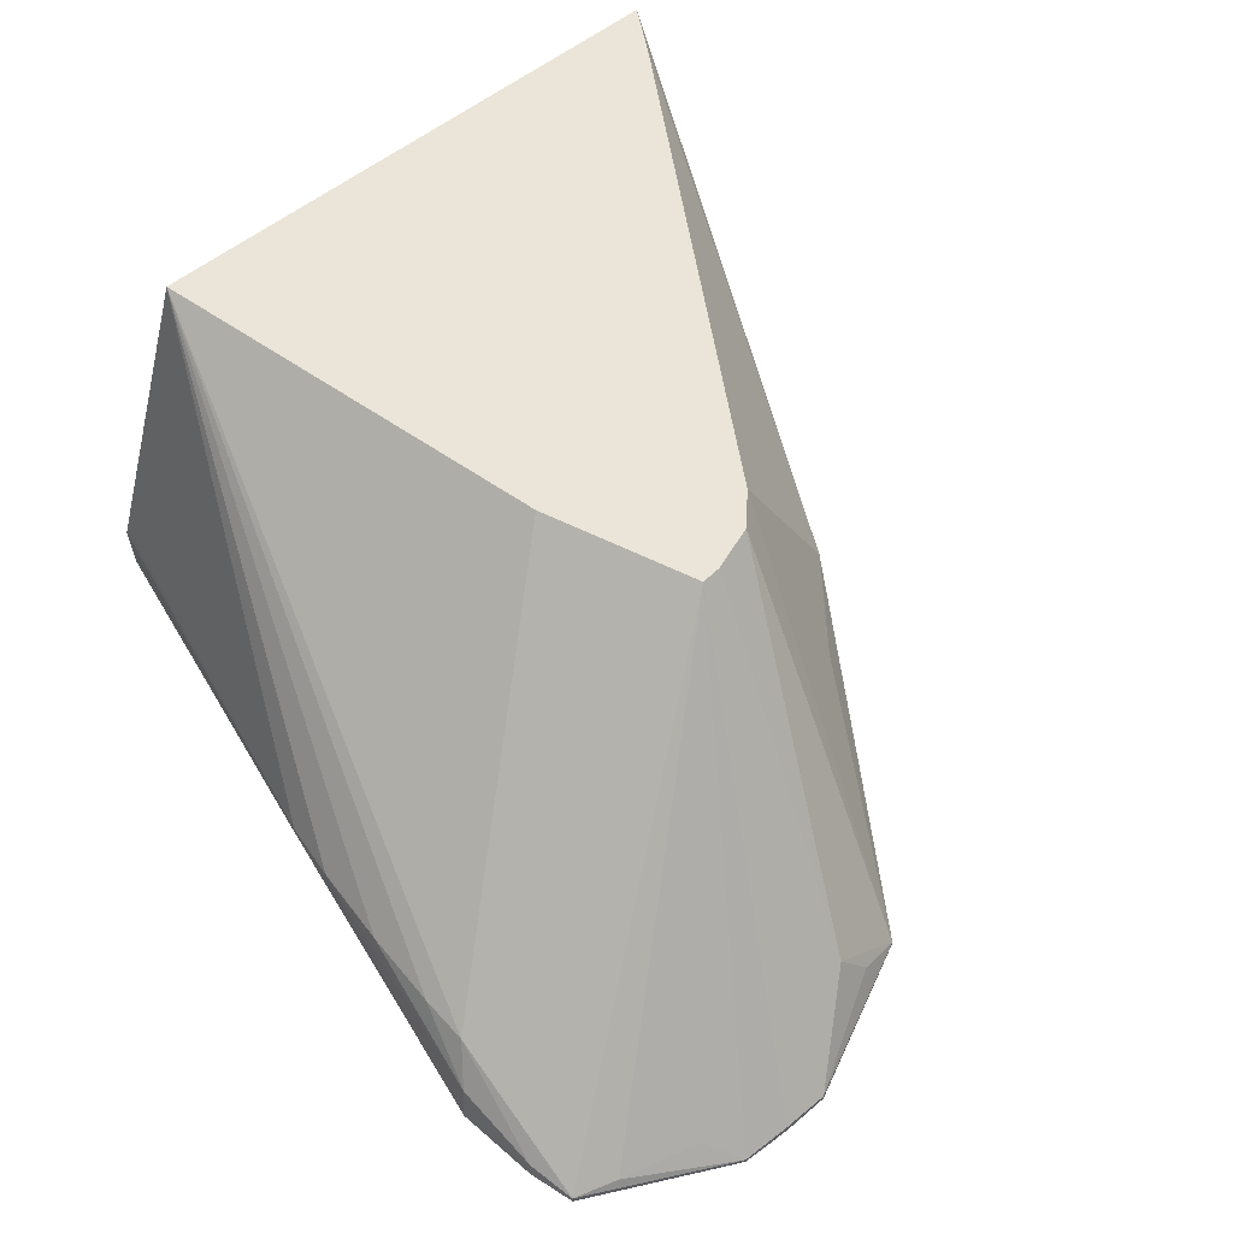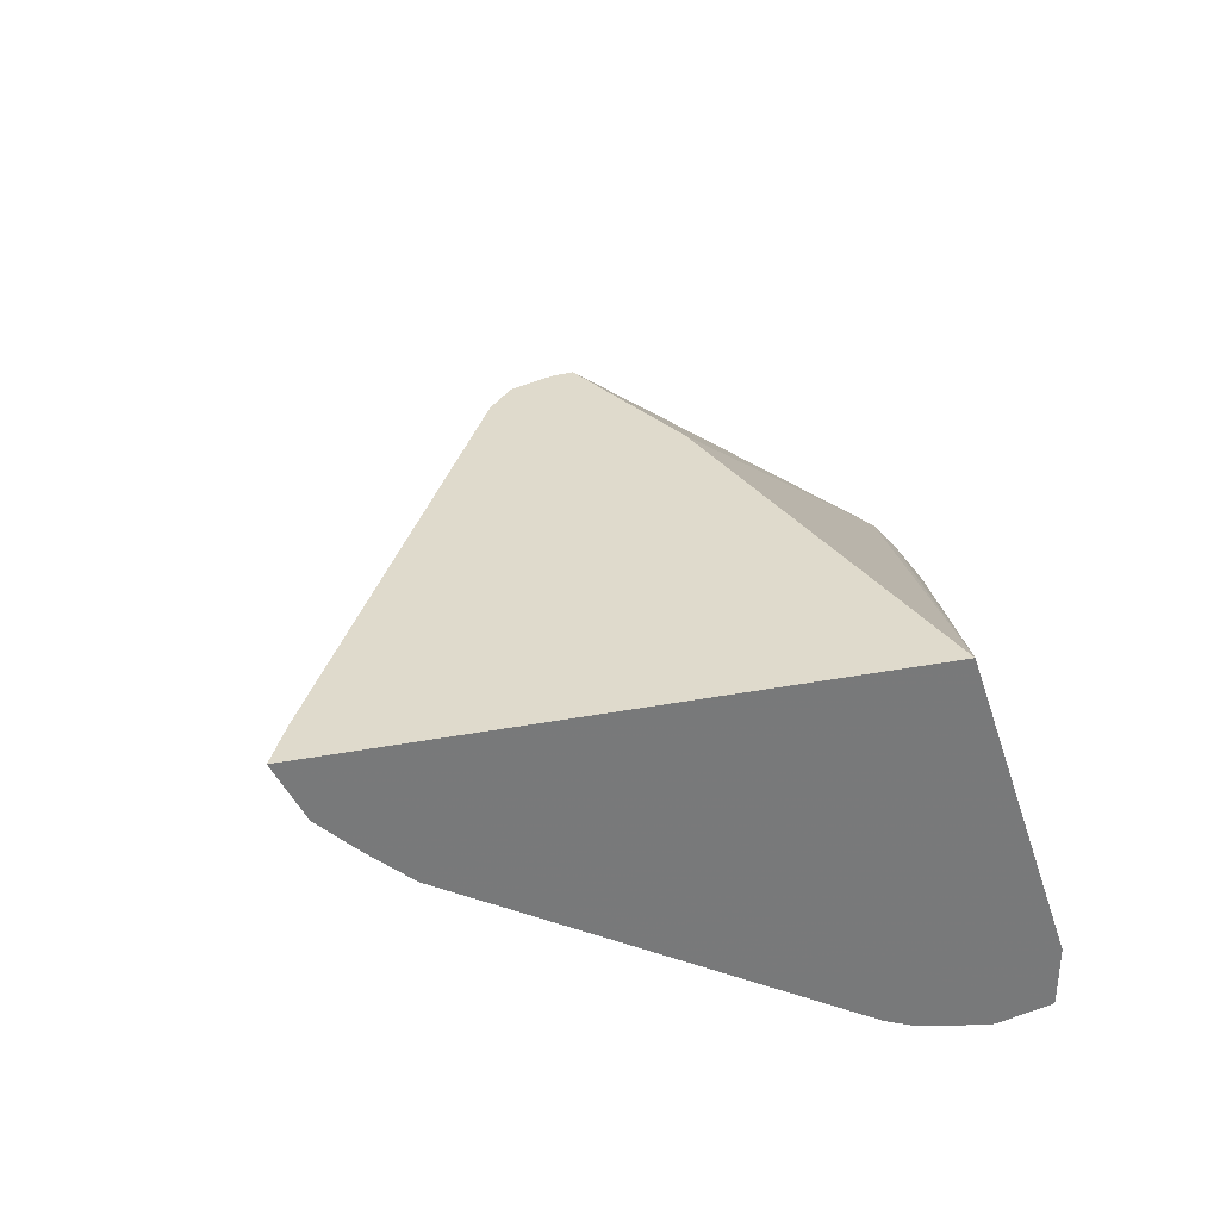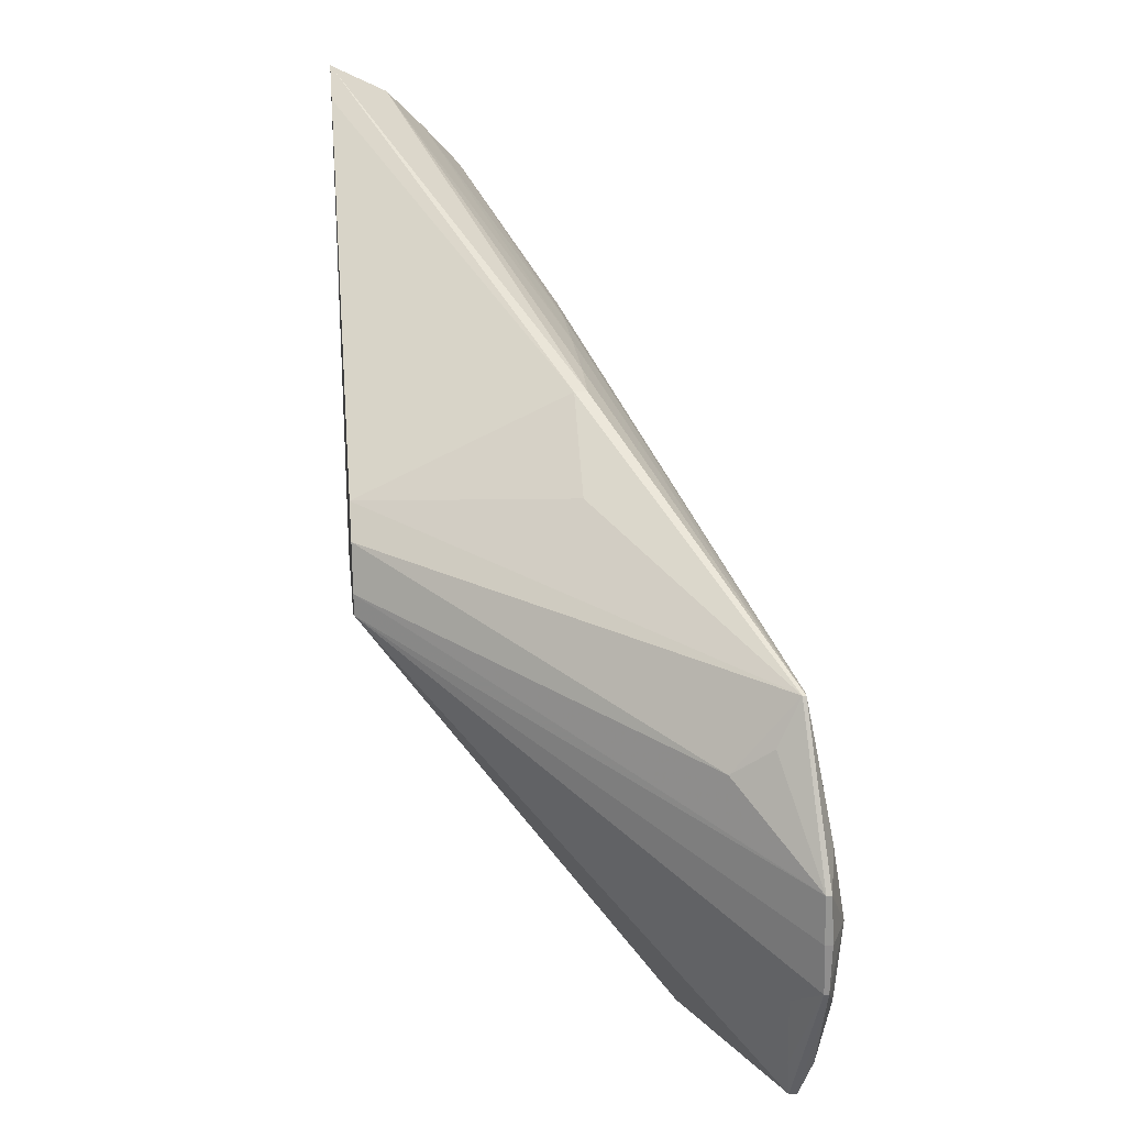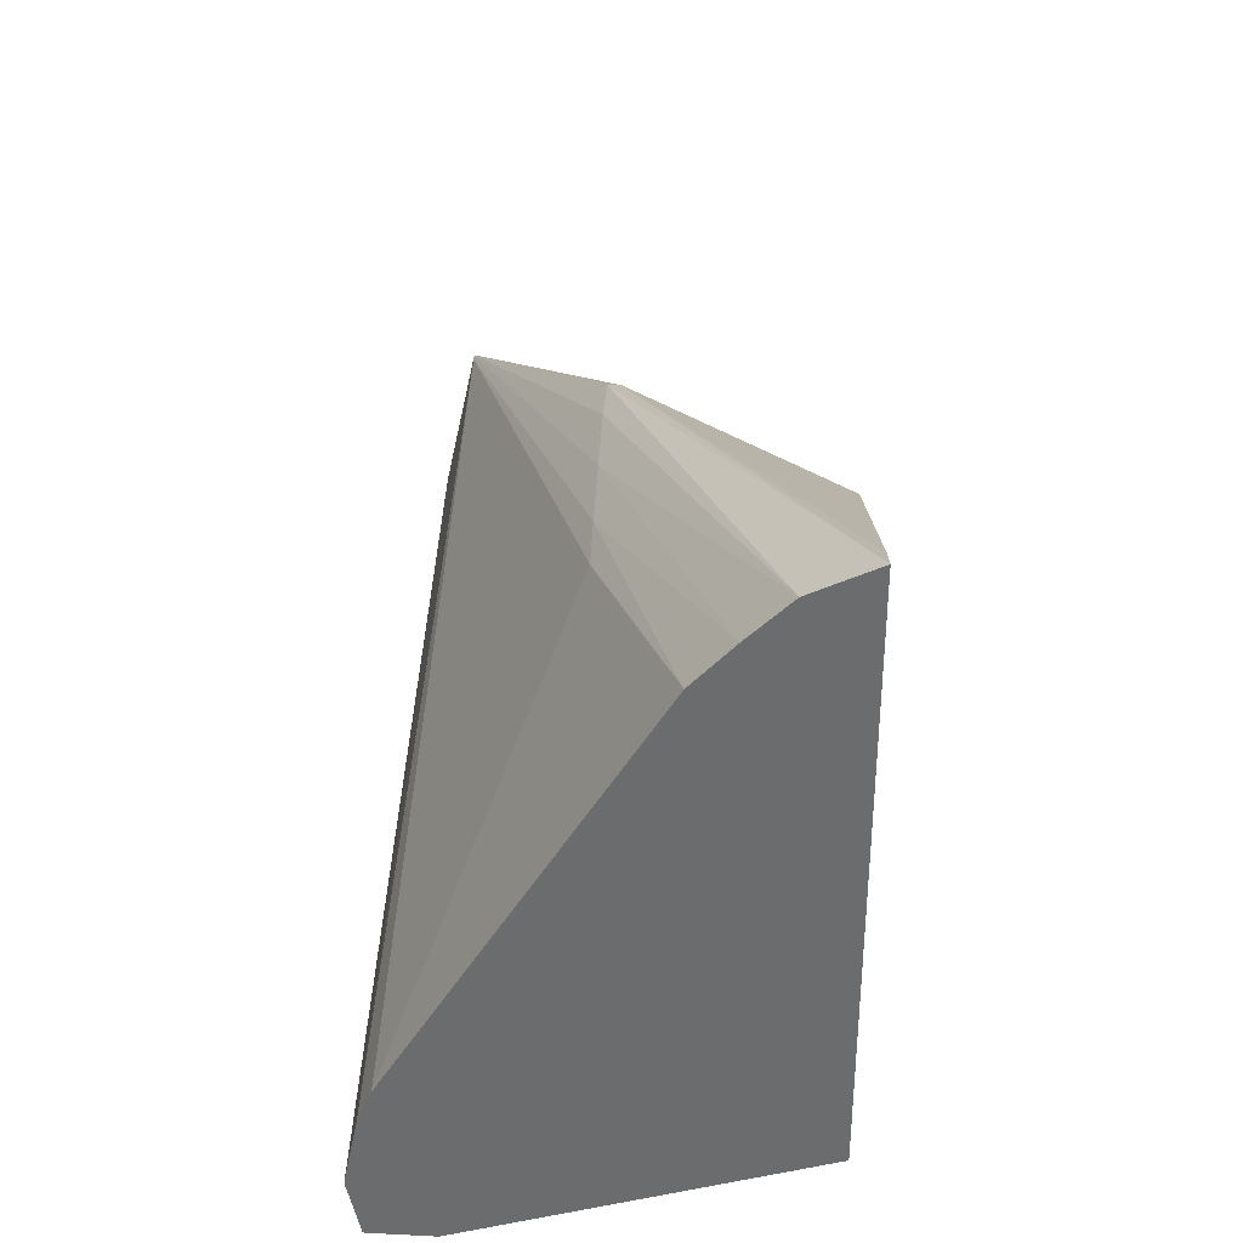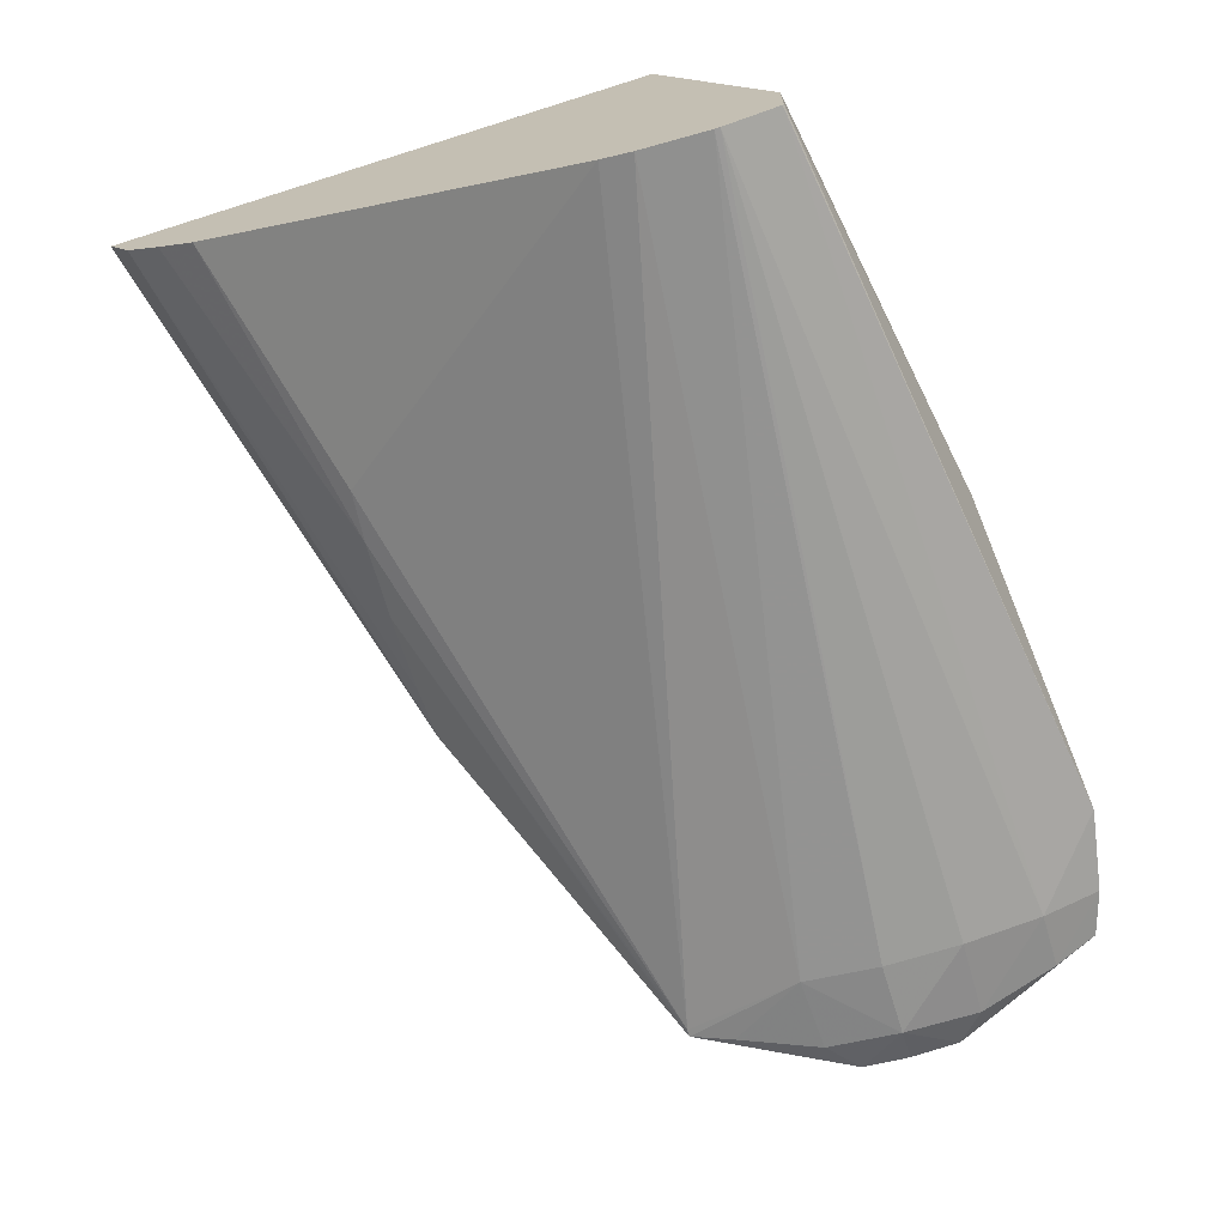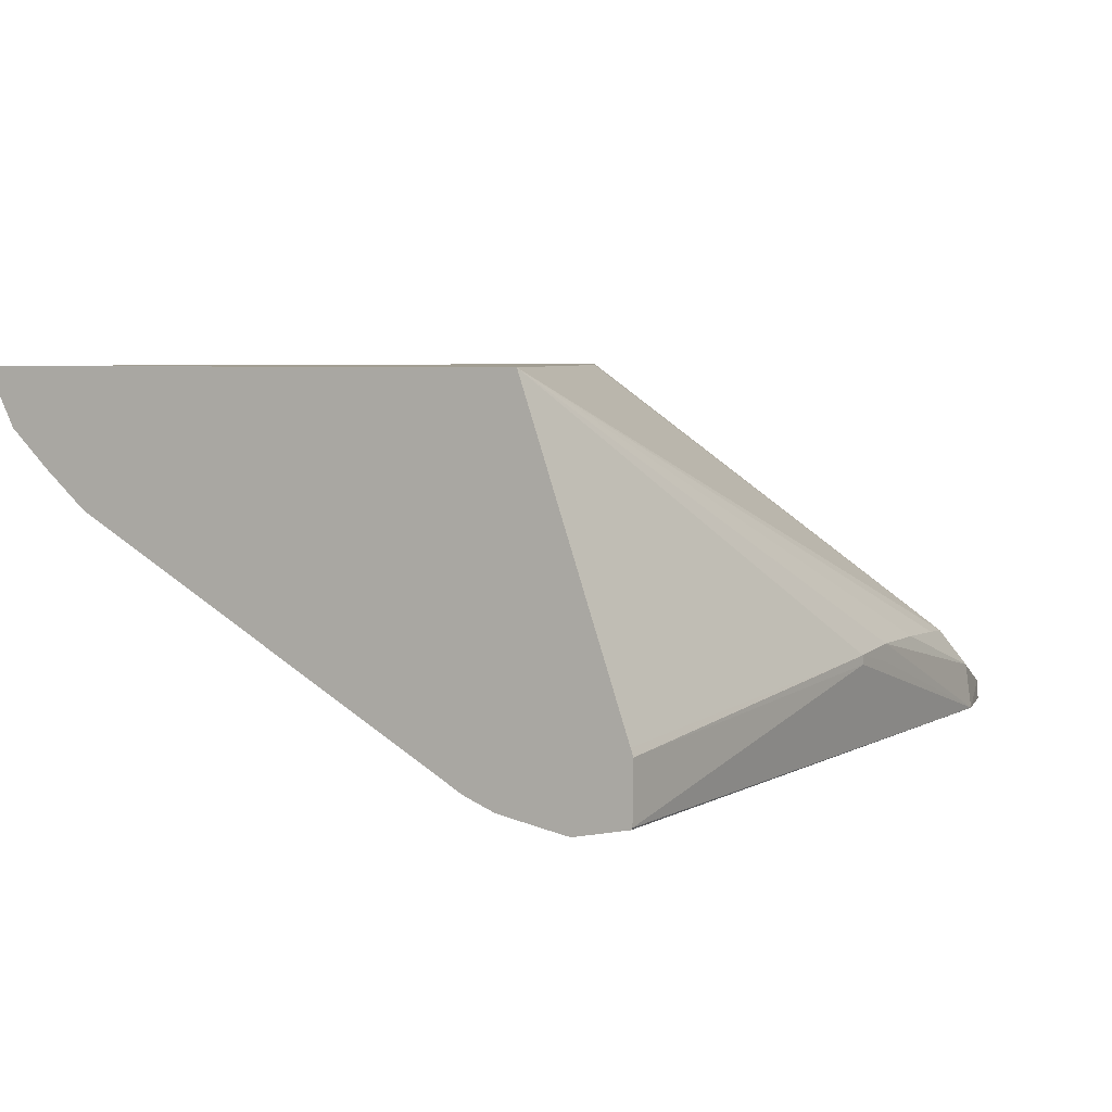
<metadata>
{"format":"obj","ext":"obj","renderer":"f3d","projection":"perspective","resolution":1024,"background":"white","views":[{"elev":59.6,"azim":-128.4,"up":"+Y"},{"elev":32.5,"azim":75.3,"up":"+Y"},{"elev":24.4,"azim":-95.6,"up":"+Z"},{"elev":36.1,"azim":93.3,"up":"+Z"},{"elev":-69.4,"azim":107.5,"up":"+Y"},{"elev":5.1,"azim":115.9,"up":"+Y"}]}
</metadata>
<code>
v -0.3363 -0.4263 -0.1871
v -0.3537 -0.4301 -0.1721
v -0.3535 -0.4266 -0.184
v -0.3534 -0.4224 -0.1838
v -0.3354 -0.4162 -0.186
v -0.286 -0.4058 -0.1825
v -0.286 -0.4097 -0.1826
v -0.2737 -0.4088 -0.1815
v -0.188 -0.4281 -0.1676
v -0.188 -0.4285 -0.1673
v -0.3537 -0.4323 -0.1557
v -0.3706 -0.4302 -0.1553
v -0.366 -0.4284 -0.172
v -0.188 -0.4309 -0.1559
v -0.363 -0.4261 -0.181
v -0.363 -0.4245 -0.181
v -0.3294 -0.4079 -0.1815
v -0.3193 -0.407 -0.1823
v -0.3028 -0.4061 -0.1828
v -0.2737 -0.4069 -0.1815
v -0.188 -0.3473 -0.1449
v -0.188 -0.4155 -0.1677
v -0.3535 -0.4327 -0.1394
v -0.3695 -0.4318 -0.1392
v -0.3772 -0.428 -0.1495
v -0.188 -0.4308 -0.1548
v -0.3772 -0.4271 -0.1495
v -0.3658 -0.4235 -0.1719
v -0.3065 -0.3473 -0.1051
v -0.2749 -0.3473 -0.1196
v -0.188 -0.4139 -0.1672
v -0.188 -0.3473 -0.02607
v -0.3533 -0.4303 -0.123
v -0.3696 -0.4291 -0.1235
v -0.377 -0.4277 -0.1293
v -0.3774 -0.4283 -0.1391
v -0.188 -0.4279 -0.1404
v -0.3703 -0.4223 -0.1551
v -0.3773 -0.4267 -0.1391
v -0.306 -0.3473 -0.1008
v -0.3769 -0.4267 -0.1293
v -0.2967 -0.3933 -0.06452
v -0.188 -0.3596 -0.03218
v -0.1982 -0.3473 -0.03127
v -0.2966 -0.3907 -0.06452
v -0.36 -0.4248 -0.09787
v -0.3616 -0.4248 -0.09785
v -0.3641 -0.4264 -0.1065
v -0.3615 -0.4241 -0.09787
v -0.188 -0.4252 -0.1337
v -0.3024 -0.3473 -0.09141
v -0.3616 -0.4115 -0.1129
v -0.3636 -0.4194 -0.1071
v -0.2856 -0.3934 -0.06397
v -0.188 -0.3677 -0.04038
v -0.269 -0.3931 -0.06381
v -0.2958 -0.3473 -0.08562
v -0.3159 -0.3905 -0.07846
v -0.2414 -0.3927 -0.06514
v -0.2526 -0.3929 -0.06425
v -0.188 -0.3755 -0.0491
f 1 2 3
f 1 3 4
f 1 4 5
f 1 5 6
f 1 6 7
f 1 7 8
f 1 8 9
f 1 9 10
f 1 10 2
f 2 11 12
f 2 12 13
f 2 13 3
f 2 10 14
f 2 14 11
f 3 13 15
f 3 15 16
f 3 16 4
f 4 16 17
f 4 17 5
f 5 17 18
f 5 18 19
f 5 19 6
f 6 20 7
f 6 19 21
f 6 21 20
f 7 20 8
f 8 20 22
f 8 22 9
f 9 22 31
f 9 31 21
f 9 21 32
f 9 32 43
f 9 43 55
f 9 55 61
f 9 61 50
f 9 50 37
f 9 37 26
f 9 26 14
f 9 14 10
f 11 23 24
f 11 24 12
f 11 14 23
f 12 24 25
f 12 25 13
f 13 25 15
f 14 26 23
f 15 25 16
f 16 25 27
f 16 27 28
f 16 28 29
f 16 29 17
f 17 29 30
f 17 30 21
f 17 21 18
f 18 21 19
f 20 21 31
f 20 31 22
f 21 30 29
f 21 29 40
f 21 40 51
f 21 51 57
f 21 57 44
f 21 44 32
f 23 33 24
f 23 26 33
f 24 34 35
f 24 35 36
f 24 36 25
f 24 33 34
f 25 36 27
f 26 37 33
f 27 38 28
f 27 36 39
f 27 39 29
f 27 29 38
f 28 38 29
f 29 39 41
f 29 41 40
f 32 42 43
f 32 44 45
f 32 45 42
f 33 46 47
f 33 47 48
f 33 48 34
f 33 37 46
f 34 48 47
f 34 47 35
f 35 41 39
f 35 39 36
f 35 47 49
f 35 49 41
f 37 50 46
f 40 41 52
f 40 52 51
f 41 49 53
f 41 53 52
f 42 45 47
f 42 47 54
f 42 54 43
f 43 54 56
f 43 56 55
f 44 57 45
f 45 57 58
f 45 58 49
f 45 49 47
f 46 56 47
f 46 50 59
f 46 59 60
f 46 60 56
f 47 56 54
f 49 58 57
f 49 57 51
f 49 51 52
f 49 52 53
f 50 61 59
f 55 56 60
f 55 60 61
f 59 61 60

</code>
